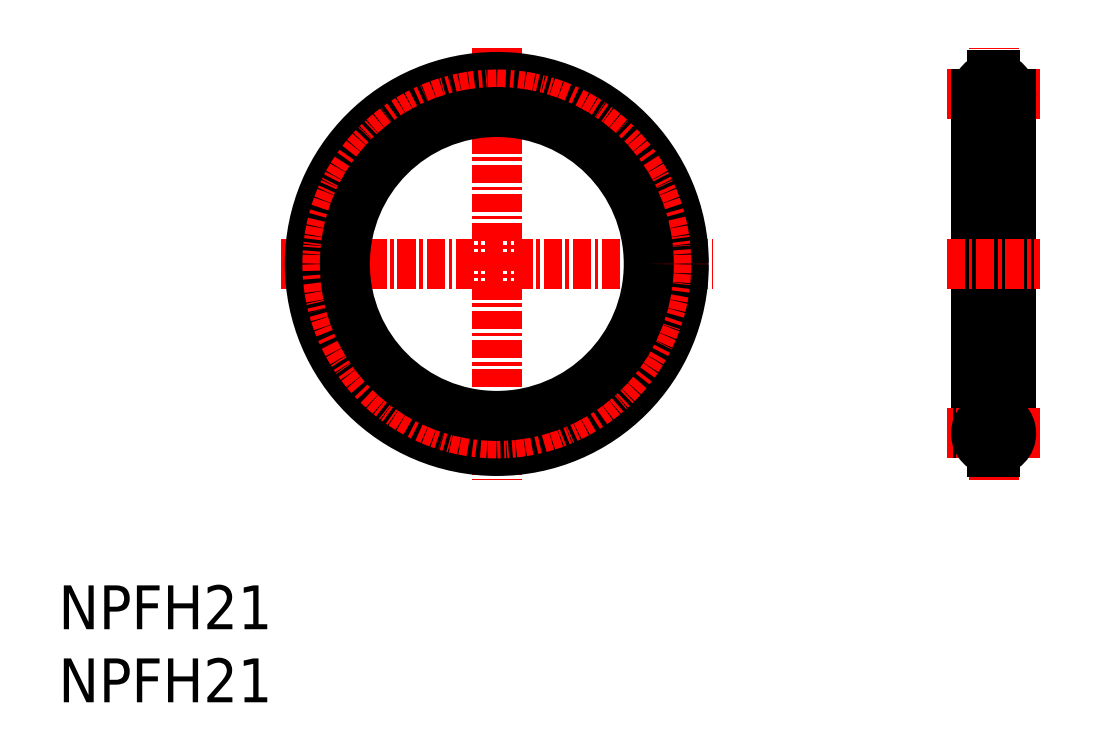
<metadata>
{"format":"dxf","ext":"dxf","renderer":"ezdxf+matplotlib","layout":"modelspace","background":"white","min_lineweight":24,"dpi":150}
</metadata>
<code>
0
SECTION
2
ENTITIES
0
INSERT
8
0
2
*U2
10
0
20
0
30
0
0
INSERT
8
0
2
*U3
10
0
20
0
30
0
0
LINE
8
CENTER
10
64
20
15.2
30
0
11
64
21
44.8
31
0
0
LINE
8
CENTER
10
67.2
20
41.6
30
0
11
60.8
21
41.6
31
0
0
LINE
8
CENTER
10
30
20
44.8
30
0
11
30
21
15.2
31
0
0
LINE
8
CENTER
10
15.2
20
30
30
0
11
44.8
21
30
31
0
0
LINE
8
0
10
62.8
20
18.4
30
0
11
62.8
21
41.6
31
0
0
LINE
8
0
10
65.2
20
18.4
30
0
11
65.2
21
41.6
31
0
0
LINE
8
CENTER
10
60.8
20
30
30
0
11
67.2
21
30
31
0
0
ARC
8
0
10
64
20
41.6
30
0
40
1.2
50
273.6
51
86.42
0
LINE
8
0
10
64.08
20
40.3
30
0
11
64.08
21
40.4
31
0
0
LINE
8
0
10
63.93
20
40.3
30
0
11
63.93
21
40.4
31
0
0
LINE
8
0
10
64.08
20
42.9
30
0
11
63.93
21
42.9
31
0
0
LINE
8
0
10
64.08
20
40.3
30
0
11
63.93
21
40.3
31
0
0
ARC
8
0
10
64
20
41.6
30
0
40
1.2
50
93.58
51
266.4
0
LINE
8
0
10
63.93
20
42.8
30
0
11
63.93
21
42.9
31
0
0
LINE
8
0
10
64.08
20
42.8
30
0
11
64.08
21
42.9
31
0
0
LINE
8
CENTER
10
67.2
20
18.4
30
0
11
60.8
21
18.4
31
0
0
LINE
8
0
10
64.08
20
17.1
30
0
11
63.93
21
17.1
31
0
0
LINE
8
0
10
64.08
20
19.7
30
0
11
63.93
21
19.7
31
0
0
ARC
8
0
10
64
20
18.4
30
0
40
1.2
50
273.6
51
86.42
0
ARC
8
0
10
64
20
18.4
30
0
40
1.2
50
93.58
51
266.4
0
LINE
8
0
10
64.08
20
17.1
30
0
11
64.08
21
17.2
31
0
0
LINE
8
0
10
64.08
20
19.6
30
0
11
64.08
21
19.7
31
0
0
LINE
8
0
10
63.93
20
17.1
30
0
11
63.93
21
17.2
31
0
0
LINE
8
0
10
63.93
20
19.6
30
0
11
63.93
21
19.7
31
0
0
CIRCLE
8
0
10
30
20
30
30
0
40
12.8
0
CIRCLE
8
CENTER
10
30
20
30
30
0
40
11.6
0
CIRCLE
8
0
10
30
20
30
30
0
40
10.4
0
ENDSEC
0
EOF

</code>
